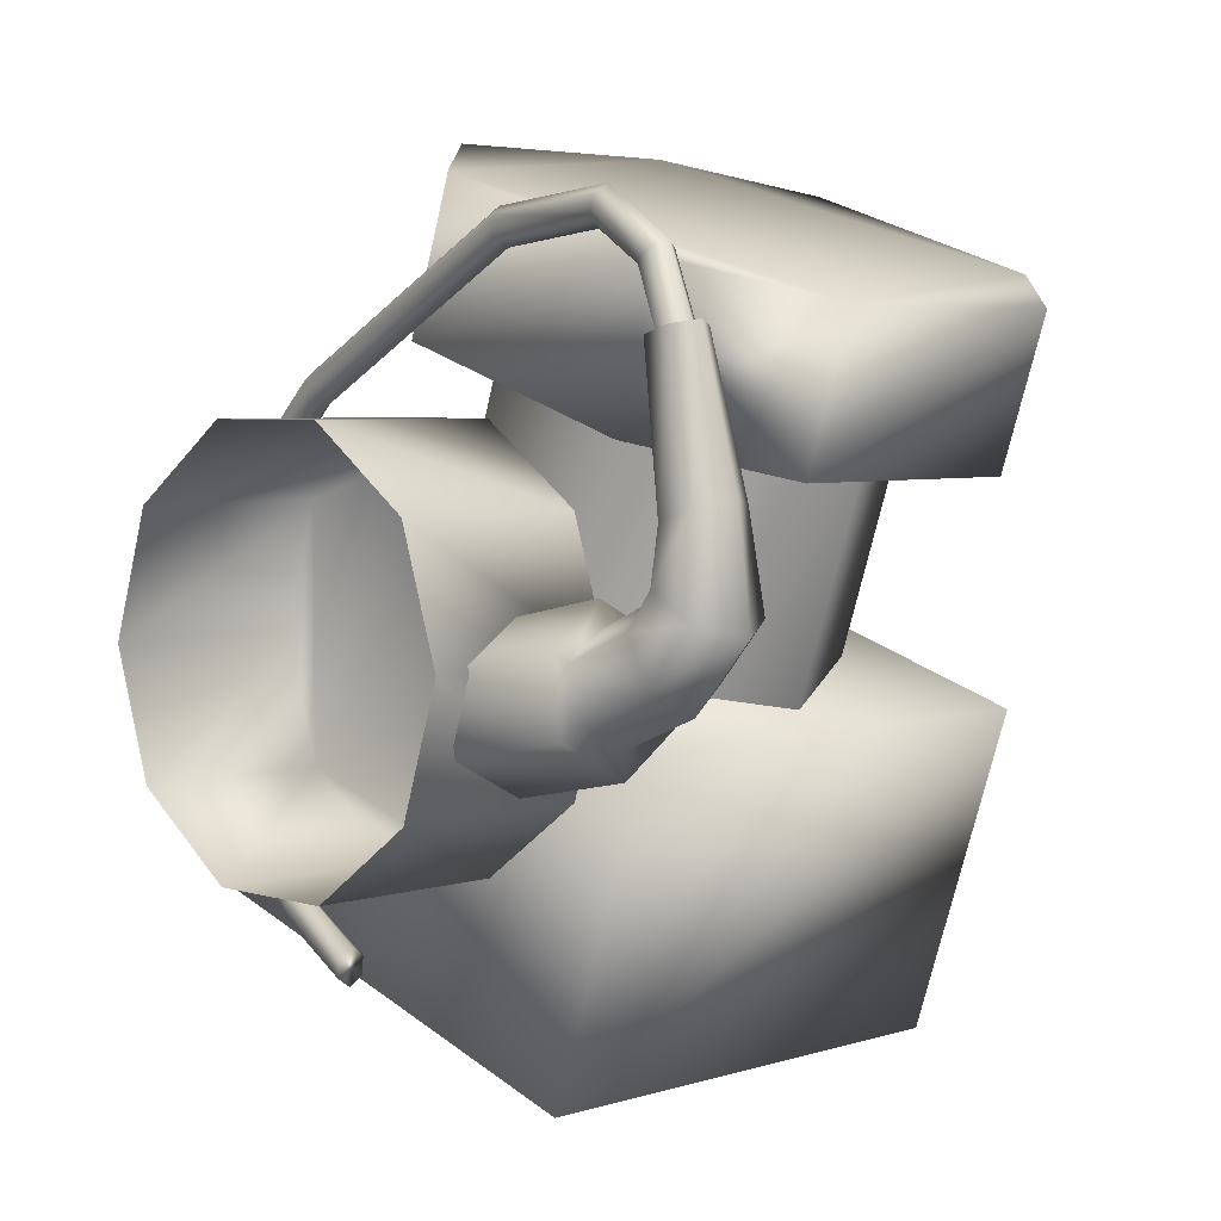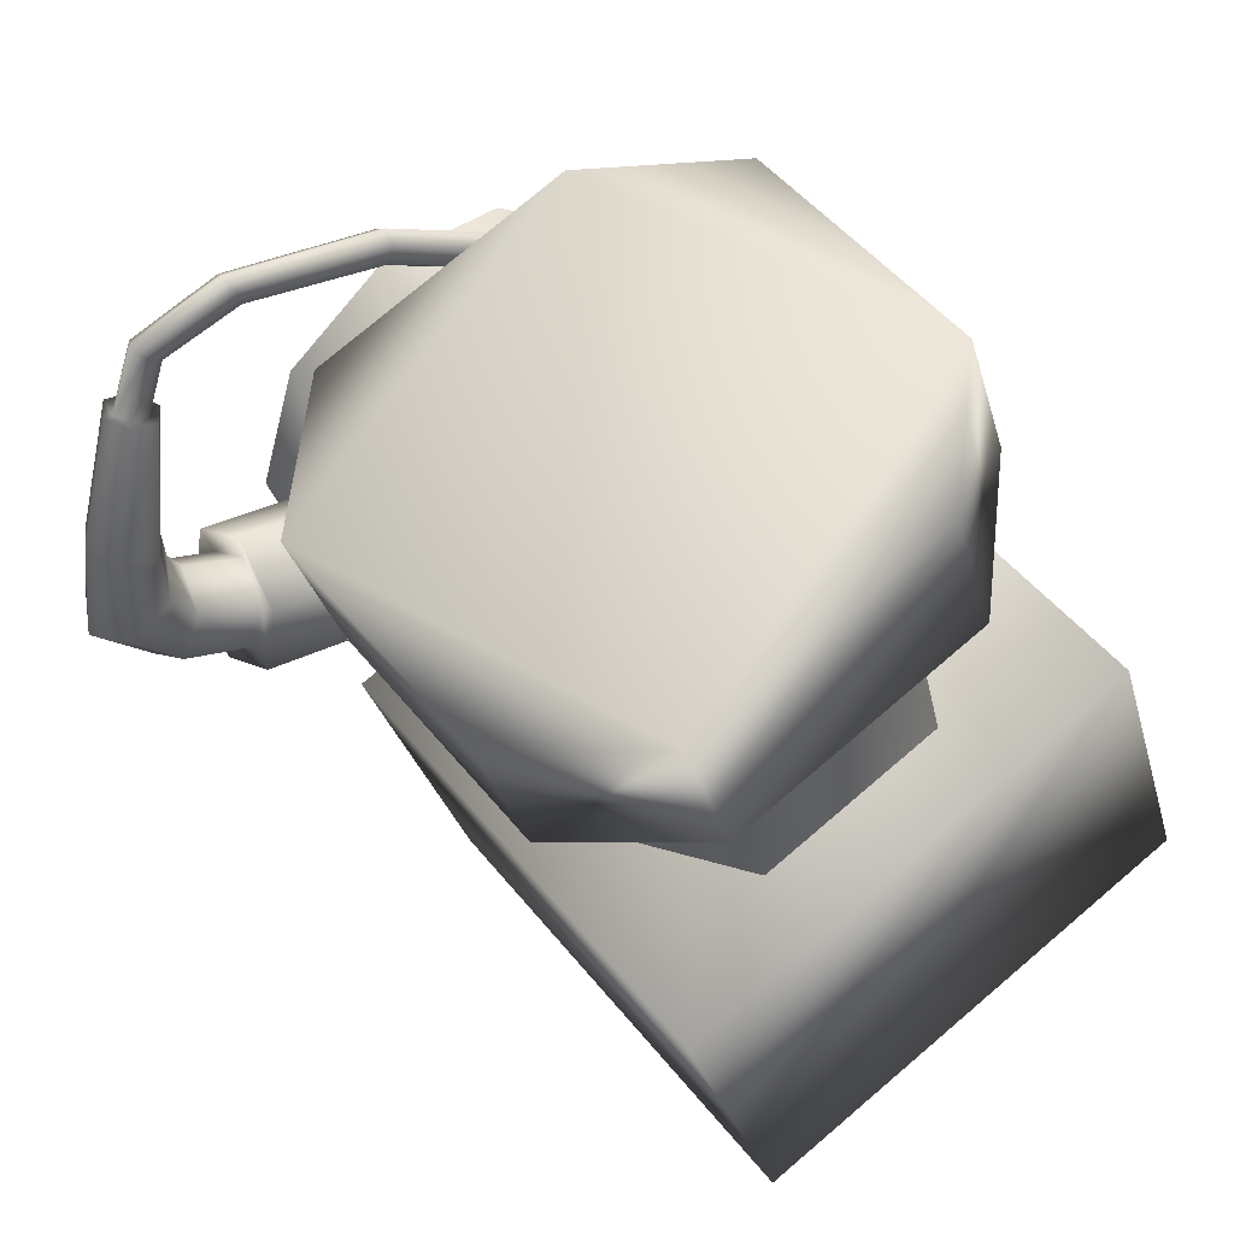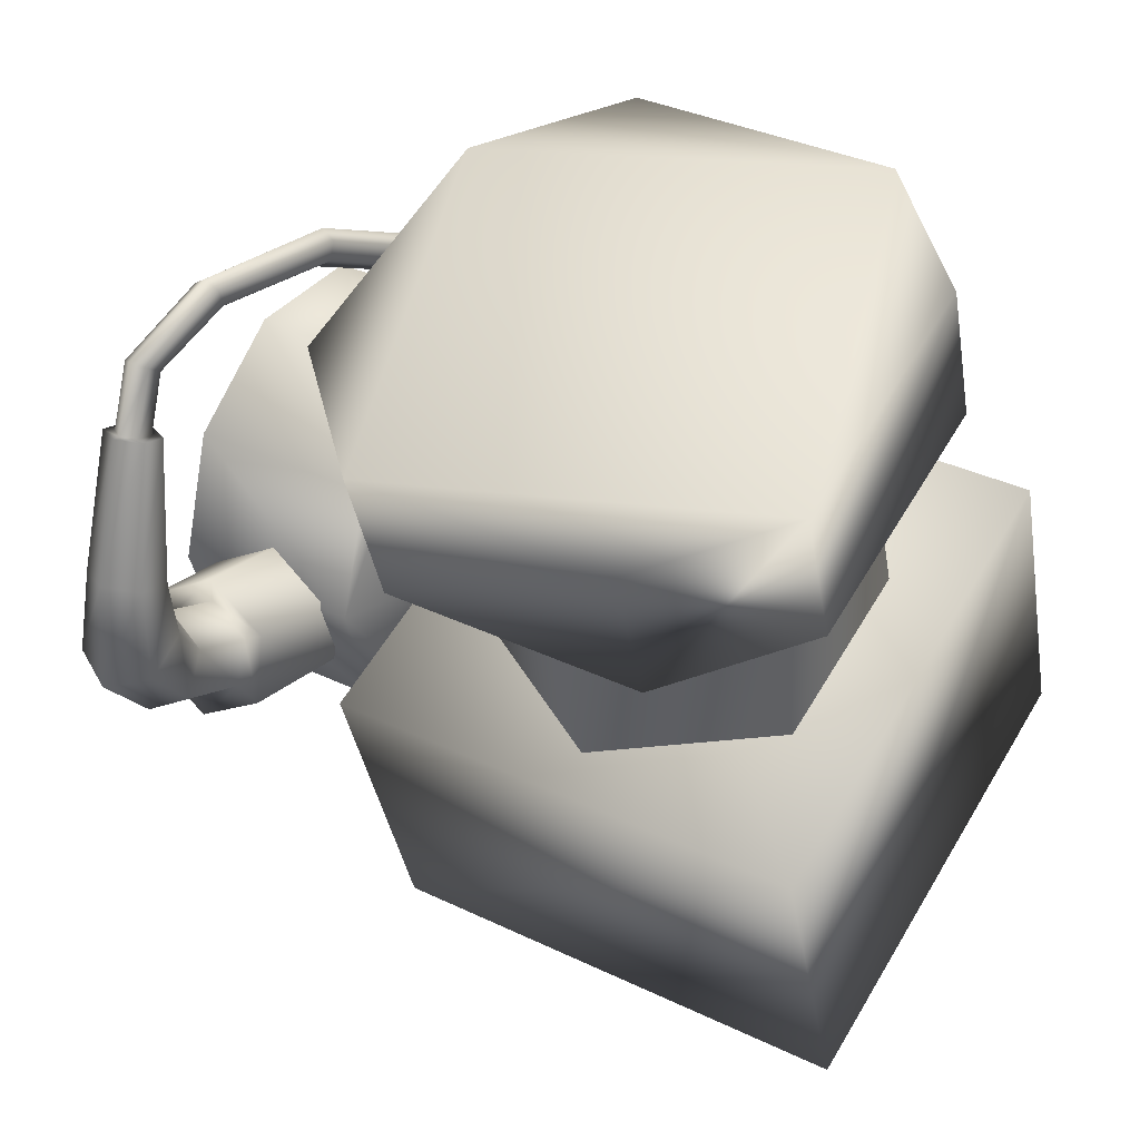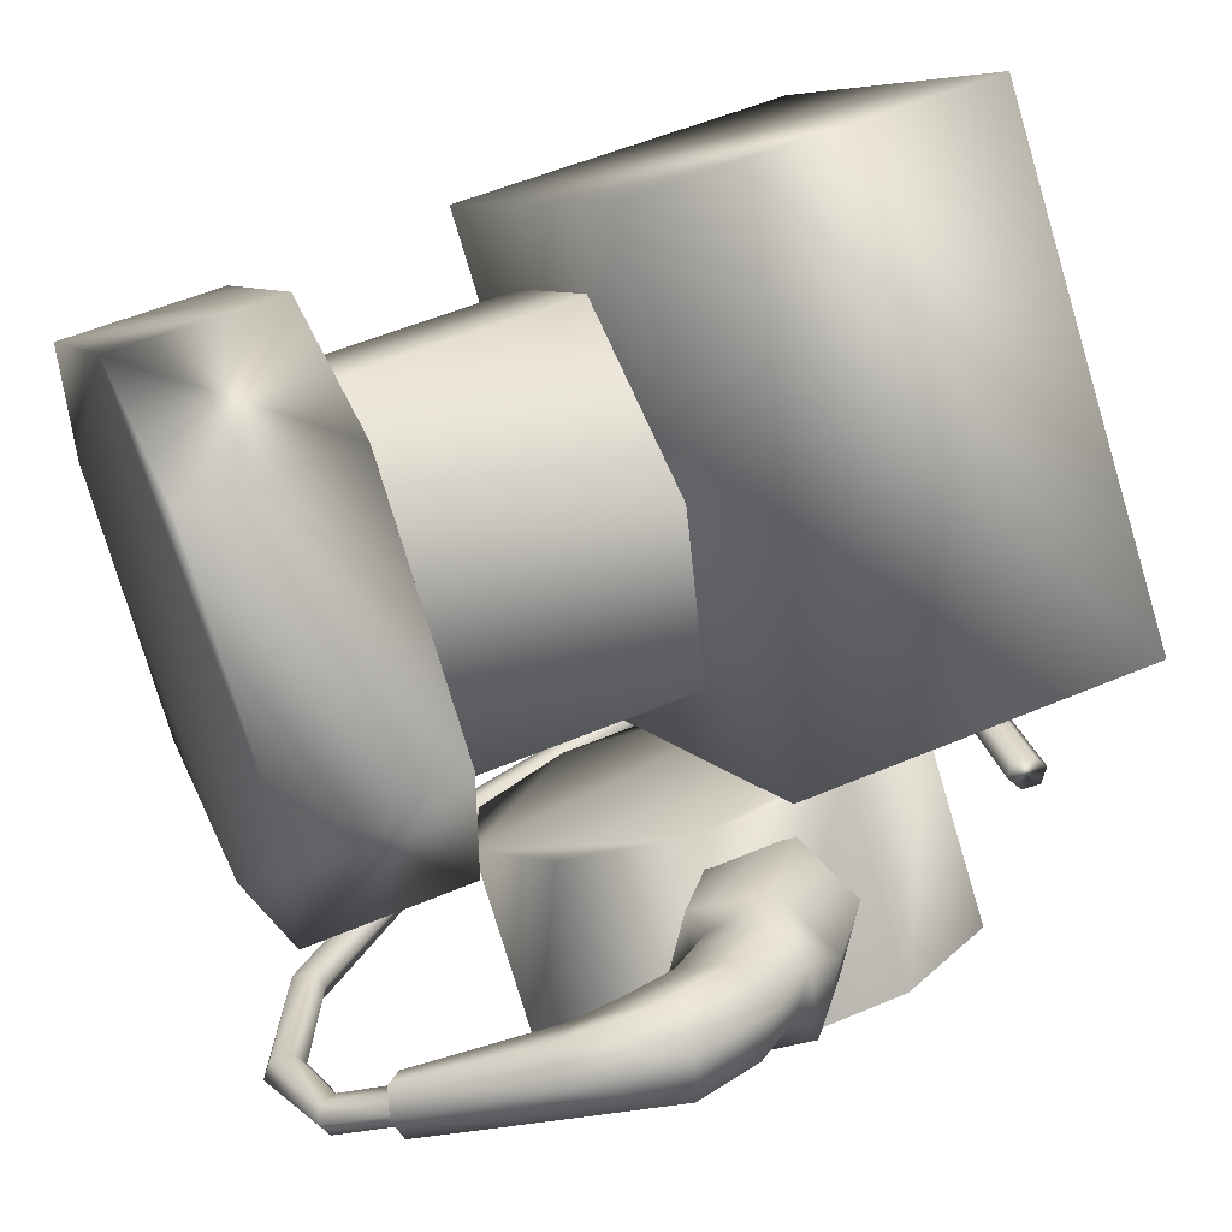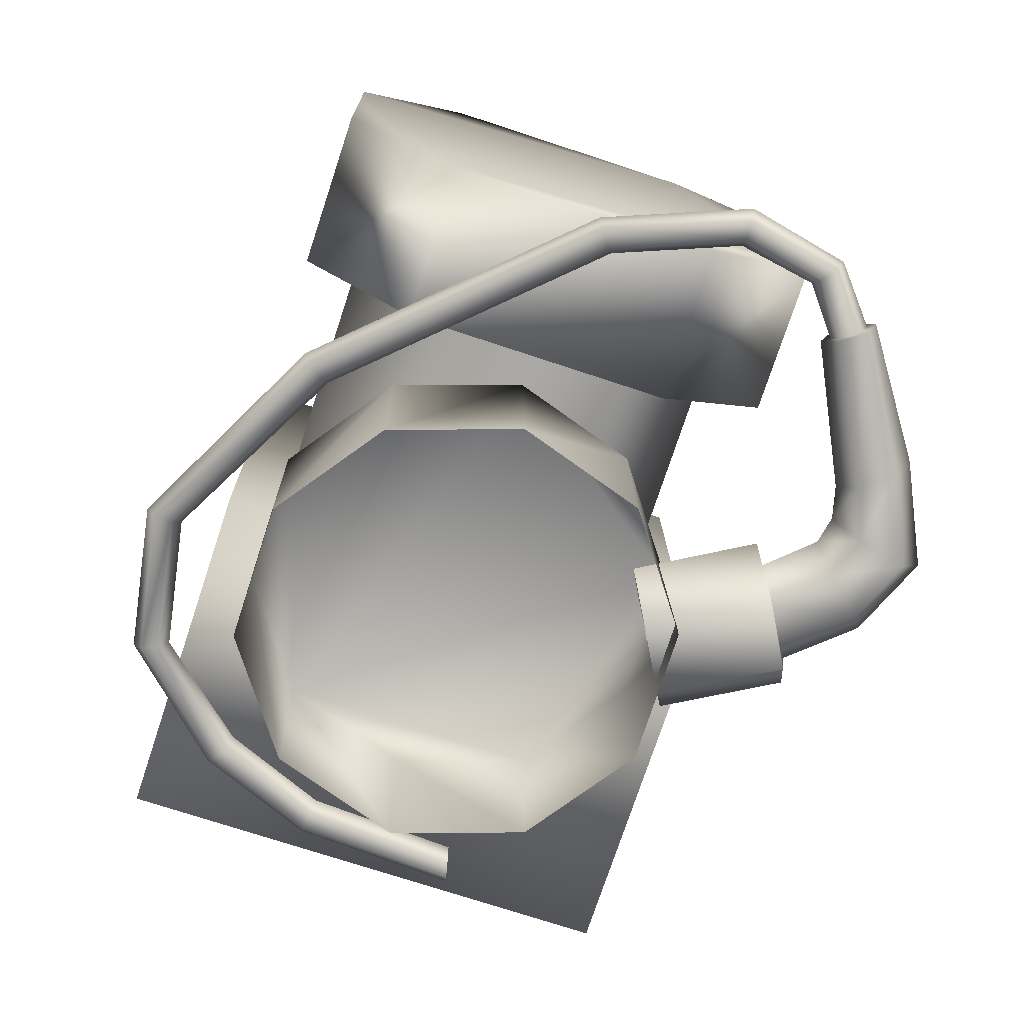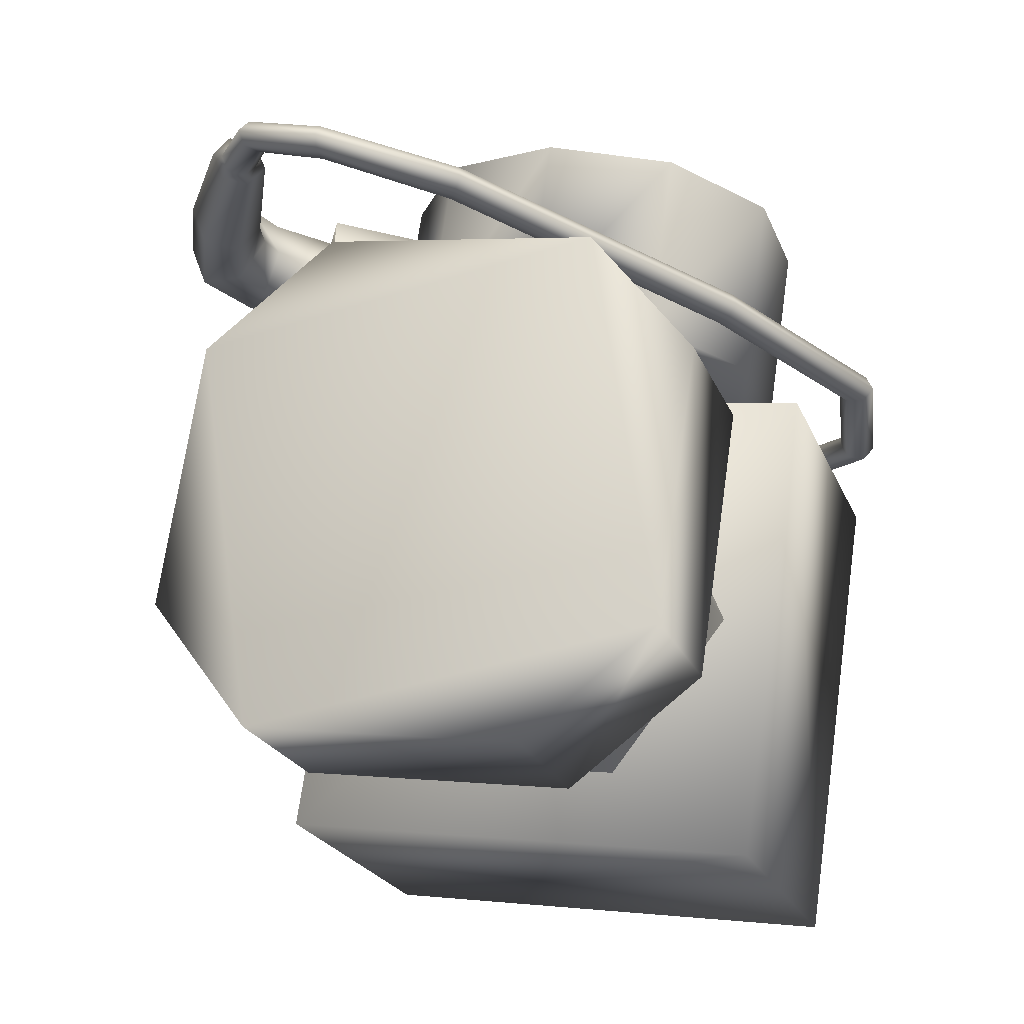
<metadata>
{"format":"obj","ext":"obj","renderer":"f3d","projection":"perspective","resolution":1024,"background":"white","views":[{"elev":4.4,"azim":-45.4,"up":"+Z"},{"elev":48.6,"azim":53.5,"up":"+Z"},{"elev":35.8,"azim":32.2,"up":"+Z"},{"elev":-77.4,"azim":106.6,"up":"+Y"},{"elev":15.3,"azim":-90.6,"up":"+Z"},{"elev":70.3,"azim":98.1,"up":"+Z"}]}
</metadata>
<code>
v 0.01703 -0.01469 0.04049
v -0.04167 -0.01469 0.04049
v -0.04167 0.04131 0.05899
v 0.01703 0.04131 0.05899
v 0.01703 -0.02739 0.07879
v 0.01703 0.02861 0.09739
v -0.04167 0.02861 0.09739
v -0.04167 -0.02739 0.07879
v 0.003626 -0.03619 0.1054
v -0.02787 -0.03619 0.1054
v -0.04157 -0.02329 0.1097
v -0.02787 0.01971 0.124
v -0.04157 0.006813 0.1197
v 0.003626 0.01971 0.124
v 0.01723 0.006813 0.1197
v 0.01723 -0.02329 0.1097
v 0.01723 -0.02909 0.1273
v 0.01723 0.001013 0.1372
v 0.003626 0.01391 0.1415
v -0.04157 0.001013 0.1372
v -0.02787 0.01391 0.1415
v -0.04157 -0.02909 0.1273
v -0.02787 -0.04199 0.123
v 0.003626 -0.04199 0.123
v -0.01237 0.02371 0.09249
v -0.03277 0.01251 0.08879
v -0.03277 0.001713 0.1216
v -0.01237 0.01291 0.1253
v -0.03277 -0.009787 0.08139
v -0.03277 -0.02069 0.1142
v -0.01237 -0.02099 0.07769
v -0.01237 -0.03179 0.1105
v 0.007926 -0.009787 0.08139
v 0.007926 -0.02069 0.1142
v 0.007926 0.01251 0.08879
v 0.007926 0.001713 0.1216
v -0.06577 0.02601 0.08809
v -0.06577 0.02131 0.07349
v -0.06577 0.008813 0.06439
v -0.06577 -0.006487 0.06439
v -0.06577 -0.01899 0.07349
v -0.06577 -0.02369 0.08809
v -0.06577 -0.01899 0.1027
v -0.06577 -0.006487 0.1117
v -0.06577 0.008813 0.1117
v -0.06577 0.02131 0.1027
v -0.04307 0.02601 0.08809
v -0.04307 0.02131 0.07349
v -0.04307 0.008813 0.06439
v -0.04307 -0.006487 0.06439
v -0.04307 -0.01899 0.07349
v -0.04307 -0.02369 0.08809
v -0.04307 -0.01899 0.1027
v -0.04307 -0.006487 0.1117
v -0.04307 0.008813 0.1117
v -0.04307 0.02131 0.1027
v -0.05407 -0.03679 0.07829
v -0.06157 -0.03599 0.08259
v -0.06157 -0.02169 0.07959
v -0.05407 -0.02259 0.07539
v -0.06157 -0.03439 0.09099
v -0.06157 -0.02009 0.08809
v -0.05407 -0.03349 0.09529
v -0.05407 -0.01929 0.09229
v -0.04657 -0.03439 0.09099
v -0.04657 -0.02009 0.08809
v -0.04657 -0.03599 0.08259
v -0.04657 -0.02169 0.07959
v -0.05407 -0.03689 0.08129
v -0.05897 -0.03599 0.08399
v -0.05897 -0.03429 0.08959
v -0.05407 -0.03339 0.09229
v -0.04917 -0.03429 0.08959
v -0.04917 -0.03599 0.08399
v -0.05407 -0.04559 0.08499
v -0.05897 -0.04429 0.08769
v -0.05897 -0.04179 0.09289
v -0.05407 -0.04049 0.09549
v -0.04917 -0.04179 0.09289
v -0.04917 -0.04429 0.08769
v -0.05407 -0.05229 0.09259
v -0.05897 -0.04969 0.09399
v -0.05897 -0.04469 0.09689
v -0.05407 -0.04209 0.09829
v -0.04917 -0.04469 0.09689
v -0.04917 -0.04969 0.09399
v -0.05407 -0.05079 0.105
v -0.05777 -0.04869 0.1043
v -0.05777 -0.04449 0.1028
v -0.05407 -0.04239 0.1021
v -0.05037 -0.04449 0.1028
v -0.05037 -0.04869 0.1043
v -0.05407 -0.04629 0.121
v -0.05677 -0.04479 0.1205
v -0.05677 -0.04169 0.1196
v -0.05407 -0.04009 0.1191
v -0.05137 -0.04169 0.1196
v -0.05137 -0.04479 0.1205
v -0.05407 -0.04529 0.1207
v -0.05567 -0.04419 0.1204
v -0.05567 -0.04219 0.1197
v -0.05407 -0.04119 0.1193
v -0.05247 -0.04219 0.1197
v -0.05247 -0.04419 0.1204
v -0.05407 -0.04239 0.1281
v -0.05567 -0.04149 0.1275
v -0.05567 -0.03979 0.1263
v -0.05407 -0.03889 0.1257
v -0.05247 -0.03979 0.1263
v -0.05247 -0.04149 0.1275
v -0.05187 -0.03239 0.1338
v -0.05347 -0.03209 0.1327
v -0.05347 -0.03149 0.1307
v -0.05187 -0.03119 0.1296
v -0.05037 -0.03149 0.1307
v -0.05037 -0.03209 0.1327
v -0.04957 -0.01519 0.1325
v -0.05107 -0.01549 0.1315
v -0.05107 -0.01609 0.1294
v -0.04957 -0.01649 0.1284
v -0.04797 -0.01609 0.1294
v -0.04797 -0.01549 0.1315
v -0.04567 0.01881 0.1161
v -0.04717 0.01811 0.1152
v -0.04717 0.01691 0.1134
v -0.04567 0.01621 0.1126
v -0.04407 0.01691 0.1134
v -0.04407 0.01811 0.1152
v -0.04507 0.03801 0.09719
v -0.04667 0.03701 0.09679
v -0.04667 0.03501 0.09599
v -0.04507 0.03401 0.09559
v -0.04347 0.03501 0.09599
v -0.04347 0.03701 0.09679
v -0.04387 0.04051 0.07989
v -0.04547 0.03941 0.07989
v -0.04547 0.03731 0.08009
v -0.04387 0.03621 0.08009
v -0.04227 0.03731 0.08009
v -0.04227 0.03941 0.07989
v -0.04437 0.03201 0.06509
v -0.04587 0.03121 0.06579
v -0.04587 0.02961 0.06729
v -0.04437 0.02881 0.06809
v -0.04277 0.02961 0.06729
v -0.04277 0.03121 0.06579
v -0.04727 0.02051 0.05699
v -0.04887 0.02011 0.05799
v -0.04887 0.01911 0.05989
v -0.04727 0.01861 0.06089
v -0.04577 0.01911 0.05989
v -0.04577 0.02011 0.05799
v -0.05407 0.002813 0.05329
v -0.05567 0.002713 0.05439
v -0.05567 0.002513 0.05649
v -0.05407 0.002413 0.05759
v -0.05247 0.002513 0.05649
v -0.05247 0.002713 0.05439
f 3 4 1
f 1 2 3
f 7 8 5
f 5 6 7
f 6 5 1
f 1 4 6
f 7 6 4
f 4 3 7
f 8 7 3
f 3 2 8
f 5 8 2
f 2 1 5
f 11 12 9
f 9 10 11
f 11 13 12
f 15 9 12
f 12 14 15
f 16 9 15
f 19 20 17
f 17 18 19
f 19 21 20
f 23 17 20
f 20 22 23
f 24 17 23
f 18 17 16
f 16 15 18
f 21 19 14
f 14 12 21
f 22 20 13
f 13 11 22
f 24 23 10
f 10 9 24
f 19 18 15
f 15 14 19
f 9 16 17
f 17 24 9
f 20 21 12
f 12 13 20
f 23 22 11
f 11 10 23
f 27 28 25
f 25 26 27
f 30 27 26
f 26 29 30
f 32 30 29
f 29 31 32
f 34 32 31
f 31 33 34
f 36 34 33
f 33 35 36
f 28 36 35
f 35 25 28
f 47 48 38
f 38 37 47
f 48 49 39
f 39 38 48
f 49 50 40
f 40 39 49
f 50 51 41
f 41 40 50
f 51 52 42
f 42 41 51
f 52 53 43
f 43 42 52
f 53 54 44
f 44 43 53
f 54 55 45
f 45 44 54
f 55 56 46
f 46 45 55
f 56 47 37
f 37 46 56
f 54 48 56
f 56 55 54
f 52 48 54
f 54 53 52
f 50 48 52
f 52 51 50
f 50 49 48
f 47 56 48
f 59 60 57
f 57 58 59
f 62 59 58
f 58 61 62
f 64 62 61
f 61 63 64
f 66 64 63
f 63 65 66
f 68 66 65
f 65 67 68
f 60 68 67
f 67 57 60
f 69 70 58
f 58 57 69
f 70 71 61
f 61 58 70
f 71 72 63
f 63 61 71
f 72 73 65
f 65 63 72
f 73 74 67
f 67 65 73
f 74 69 57
f 57 67 74
f 75 76 70
f 70 69 75
f 76 77 71
f 71 70 76
f 77 78 72
f 72 71 77
f 78 79 73
f 73 72 78
f 79 80 74
f 74 73 79
f 80 75 69
f 69 74 80
f 81 82 76
f 76 75 81
f 82 83 77
f 77 76 82
f 83 84 78
f 78 77 83
f 84 85 79
f 79 78 84
f 85 86 80
f 80 79 85
f 86 81 75
f 75 80 86
f 87 88 82
f 82 81 87
f 88 89 83
f 83 82 88
f 89 90 84
f 84 83 89
f 90 91 85
f 85 84 90
f 91 92 86
f 86 85 91
f 92 87 81
f 81 86 92
f 93 94 88
f 88 87 93
f 94 95 89
f 89 88 94
f 95 96 90
f 90 89 95
f 96 97 91
f 91 90 96
f 97 98 92
f 92 91 97
f 98 93 87
f 87 92 98
f 99 100 94
f 94 93 99
f 100 101 95
f 95 94 100
f 101 102 96
f 96 95 101
f 102 103 97
f 97 96 102
f 103 104 98
f 98 97 103
f 104 99 93
f 93 98 104
f 105 106 100
f 100 99 105
f 106 107 101
f 101 100 106
f 107 108 102
f 102 101 107
f 108 109 103
f 103 102 108
f 109 110 104
f 104 103 109
f 110 105 99
f 99 104 110
f 111 112 106
f 106 105 111
f 112 113 107
f 107 106 112
f 113 114 108
f 108 107 113
f 114 115 109
f 109 108 114
f 115 116 110
f 110 109 115
f 116 111 105
f 105 110 116
f 117 118 112
f 112 111 117
f 118 119 113
f 113 112 118
f 119 120 114
f 114 113 119
f 120 121 115
f 115 114 120
f 121 122 116
f 116 115 121
f 122 117 111
f 111 116 122
f 123 124 118
f 118 117 123
f 124 125 119
f 119 118 124
f 125 126 120
f 120 119 125
f 126 127 121
f 121 120 126
f 127 128 122
f 122 121 127
f 128 123 117
f 117 122 128
f 129 130 124
f 124 123 129
f 130 131 125
f 125 124 130
f 131 132 126
f 126 125 131
f 132 133 127
f 127 126 132
f 133 134 128
f 128 127 133
f 134 129 123
f 123 128 134
f 135 136 130
f 130 129 135
f 136 137 131
f 131 130 136
f 137 138 132
f 132 131 137
f 138 139 133
f 133 132 138
f 139 140 134
f 134 133 139
f 140 135 129
f 129 134 140
f 141 142 136
f 136 135 141
f 142 143 137
f 137 136 142
f 143 144 138
f 138 137 143
f 144 145 139
f 139 138 144
f 145 146 140
f 140 139 145
f 146 141 135
f 135 140 146
f 147 148 142
f 142 141 147
f 148 149 143
f 143 142 148
f 149 150 144
f 144 143 149
f 150 151 145
f 145 144 150
f 151 152 146
f 146 145 151
f 152 147 141
f 141 146 152
f 153 154 148
f 148 147 153
f 154 155 149
f 149 148 154
f 155 156 150
f 150 149 155
f 156 157 151
f 151 150 156
f 157 158 152
f 152 151 157
f 158 153 147
f 147 152 158
f 157 155 153
f 153 158 157
f 157 156 155
f 153 155 154

</code>
